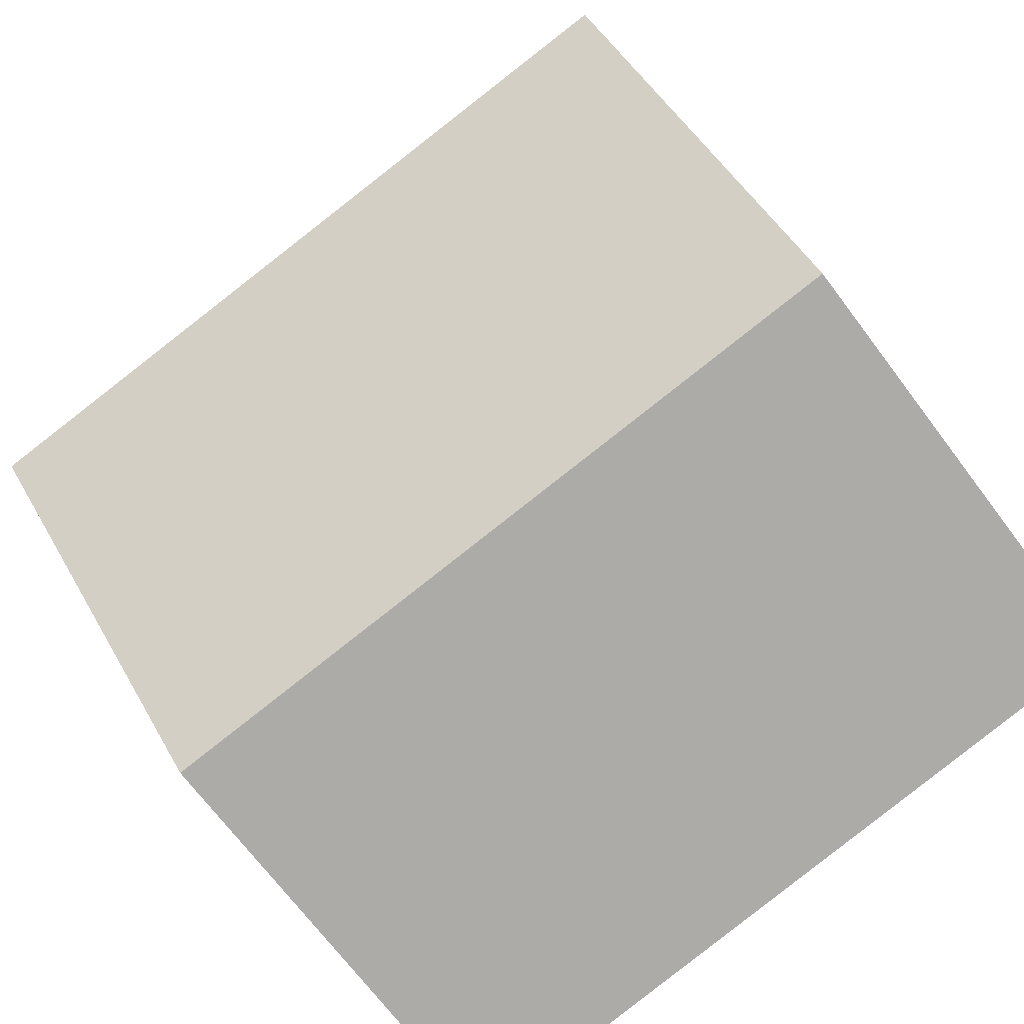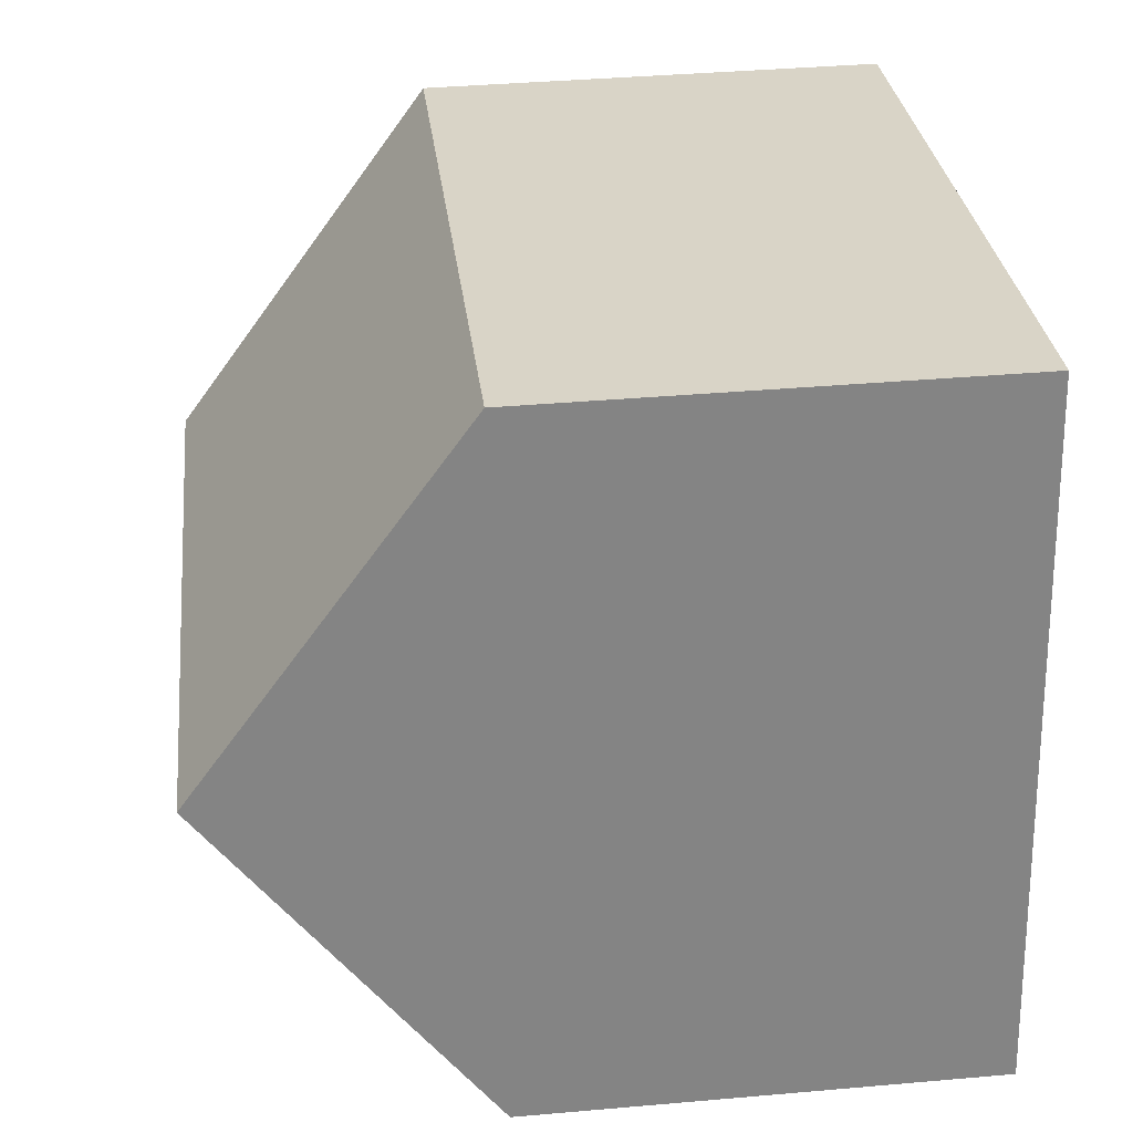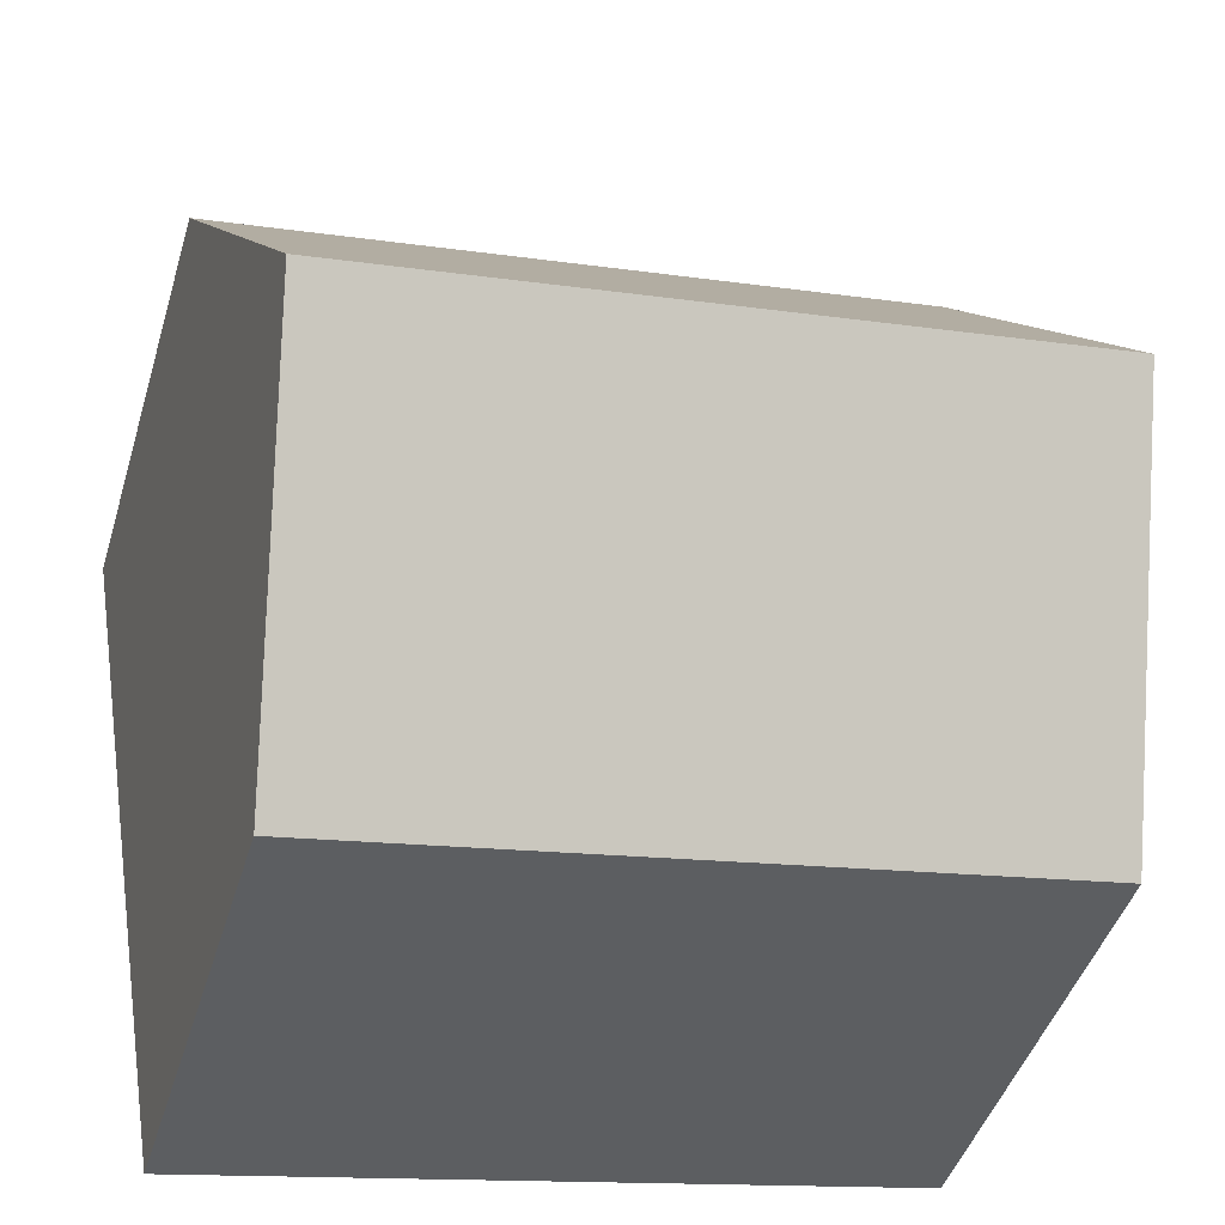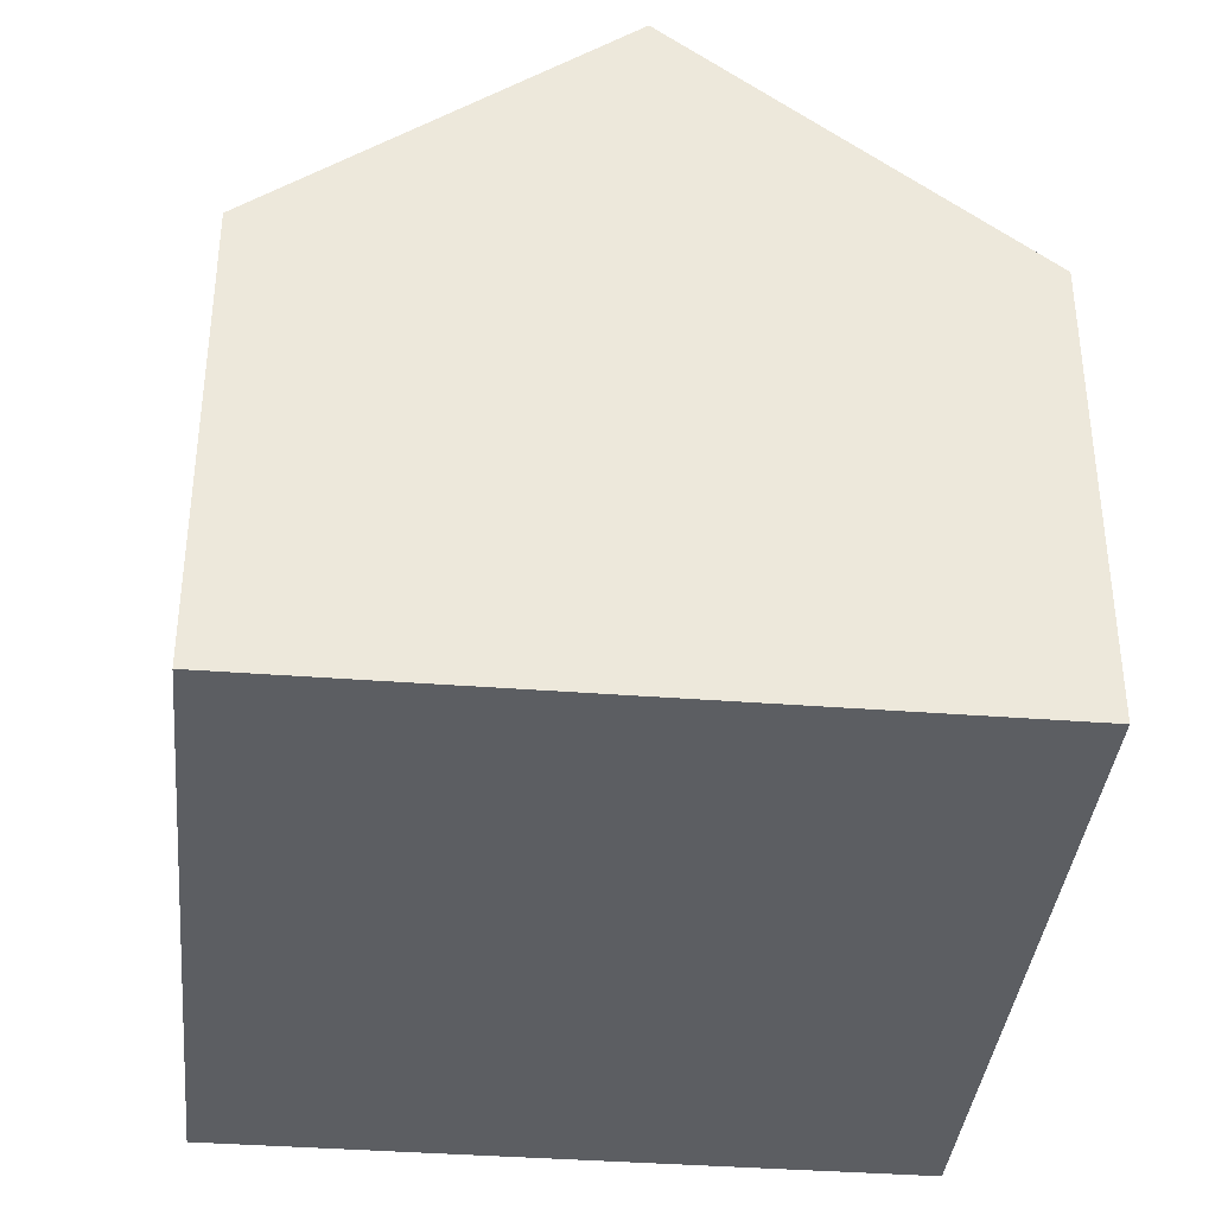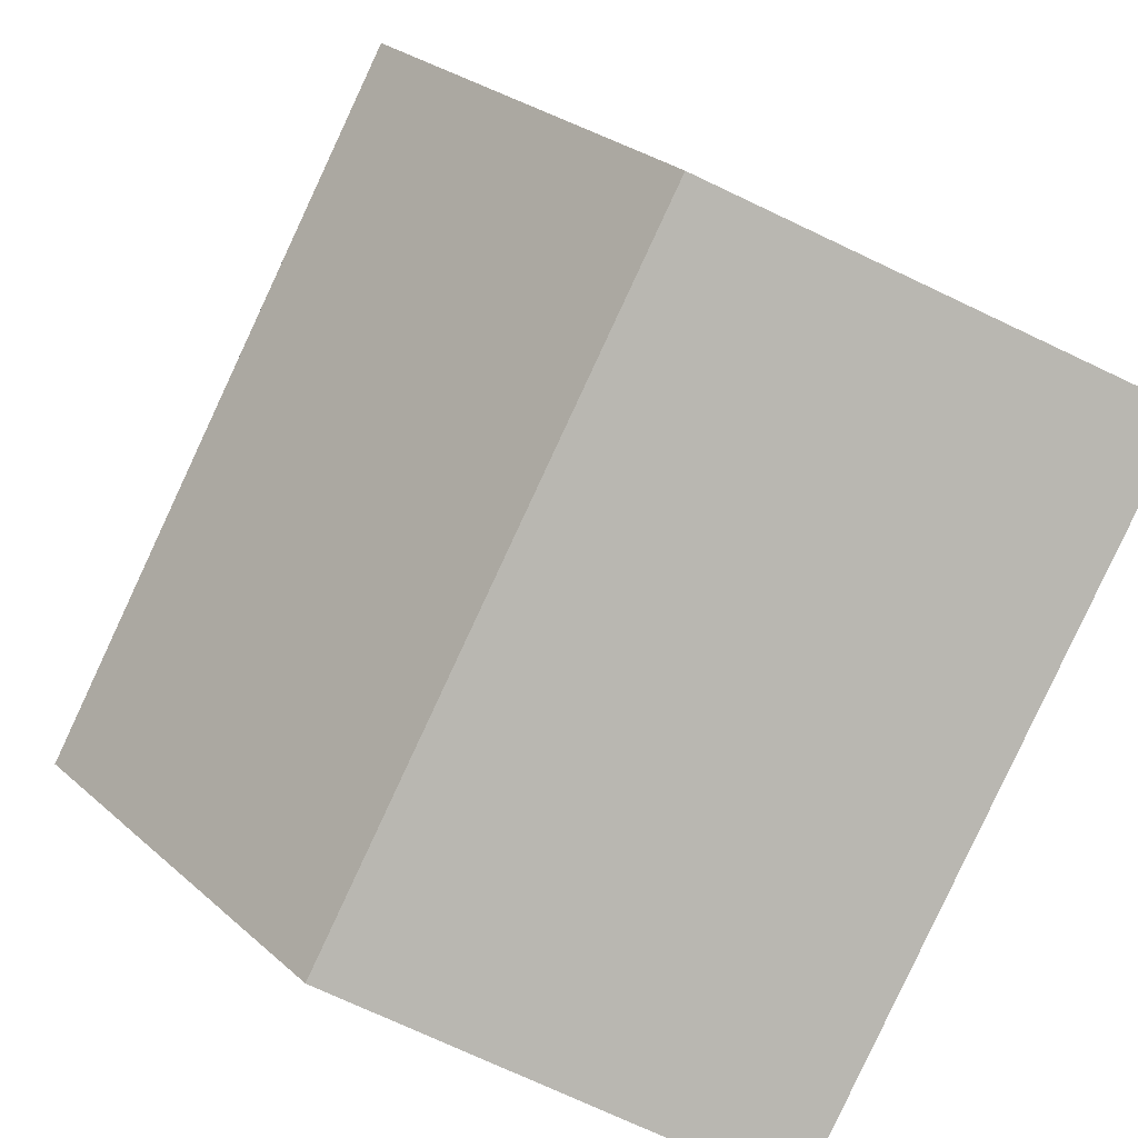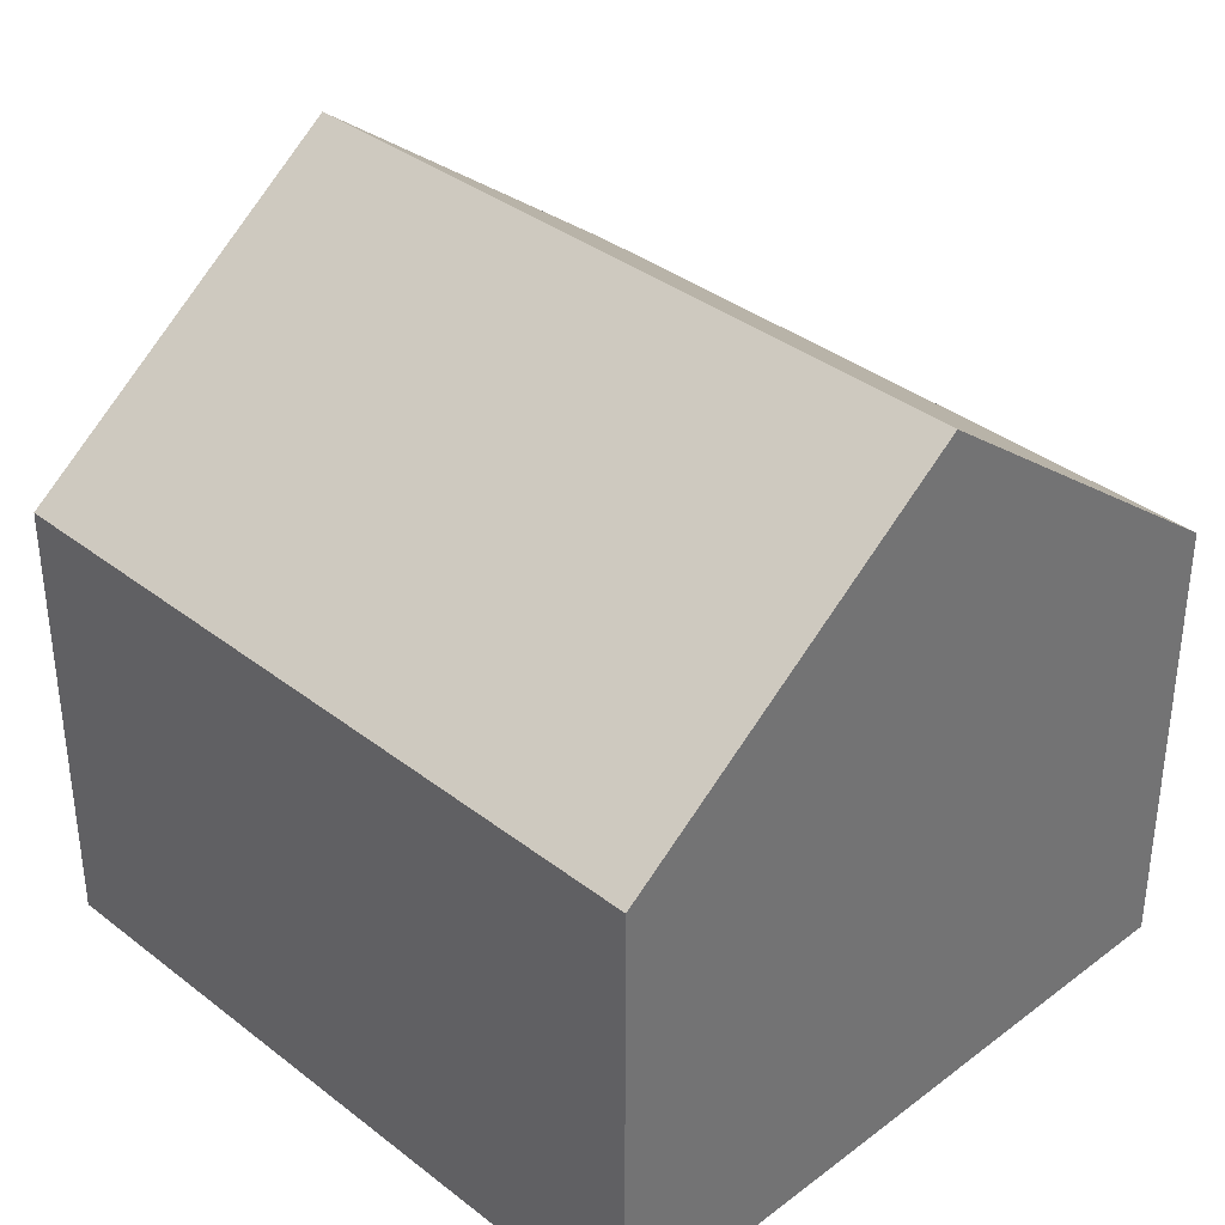
<metadata>
{"format":"obj","ext":"obj","renderer":"f3d","projection":"perspective","resolution":1024,"background":"white","views":[{"elev":-70.1,"azim":-143.1,"up":"+Z"},{"elev":38.6,"azim":-96.3,"up":"+Z"},{"elev":-44.4,"azim":163.6,"up":"+Z"},{"elev":-37.4,"azim":-86.1,"up":"+Y"},{"elev":-72.8,"azim":-115.4,"up":"+Z"},{"elev":36.2,"azim":54.9,"up":"+Y"}]}
</metadata>
<code>
v  5.003 2.726 3.375
v  0.346 4.299 2.051
v  0.691 2.726 4.102
v  4.658 4.299 1.324
v  4.312 2.726 -0.726
v  0 2.725 1.669e-16
v  4.312 4.445e-17 -0.726
v  0 0 0
v  0.346 -1.256e-16 2.051
v  0.691 -2.512e-16 4.102
v  5.003 -2.067e-16 3.375
v  4.658 -8.107e-17 1.324
g defaultobject
f 1 2 3
f 2 1 4
f 5 2 4
f 2 5 6
f 7 6 5
f 6 7 8
f 8 2 6
f 2 8 3
f 3 8 9
f 3 9 10
f 10 1 3
f 1 10 11
f 1 5 4
f 5 1 7
f 7 1 12
f 12 1 11
f 9 11 10
f 11 9 8
f 11 8 7
f 11 7 12

</code>
